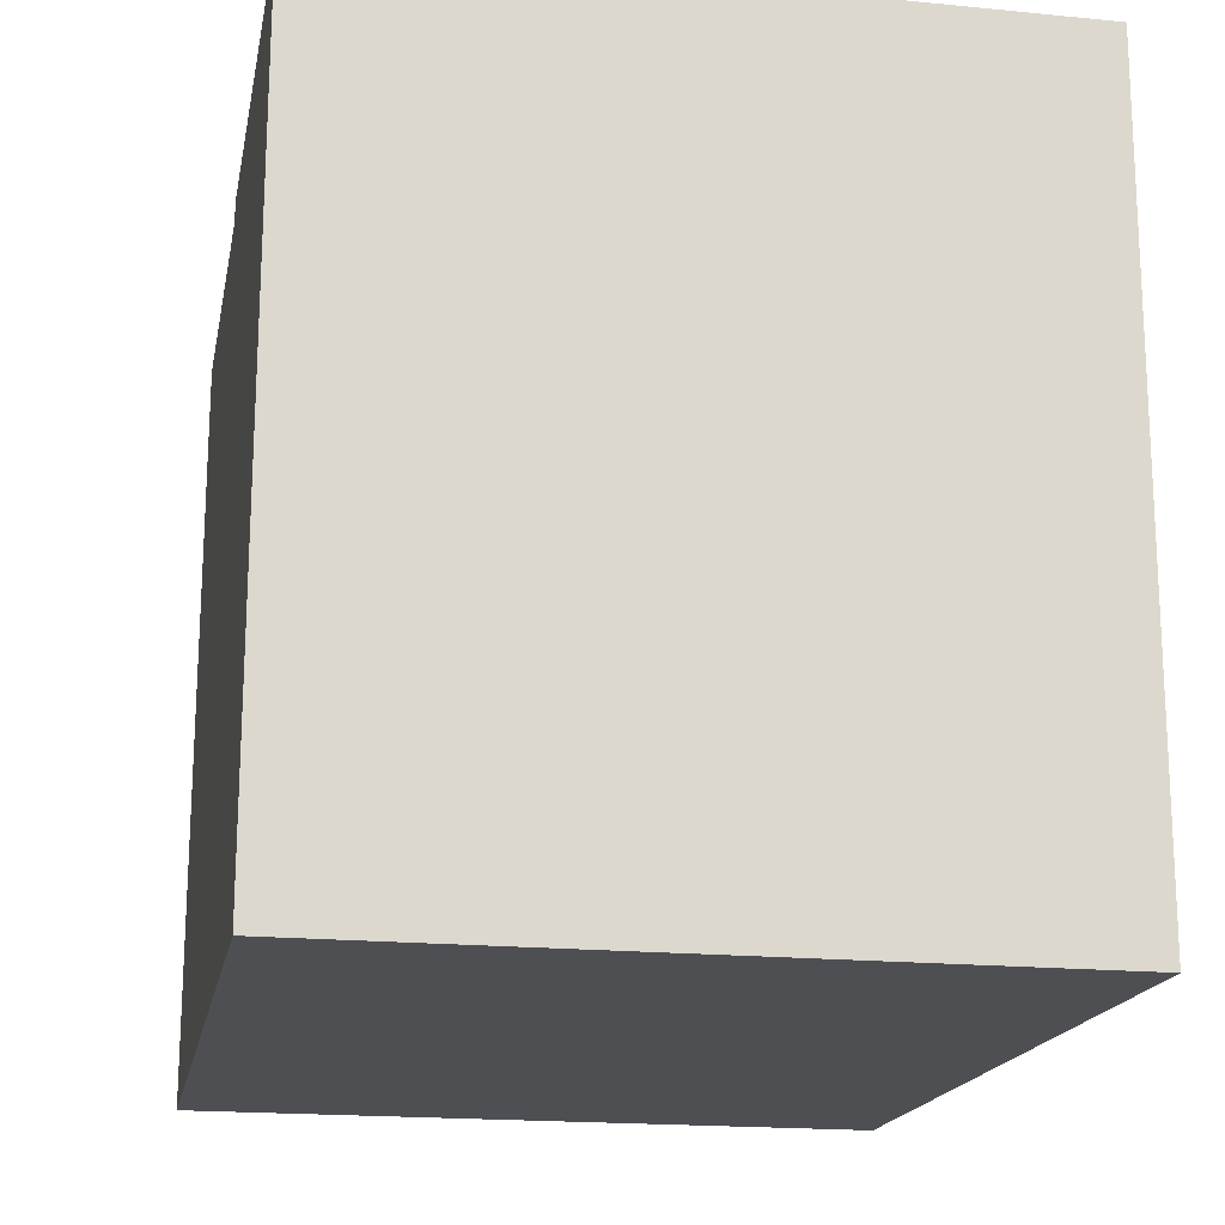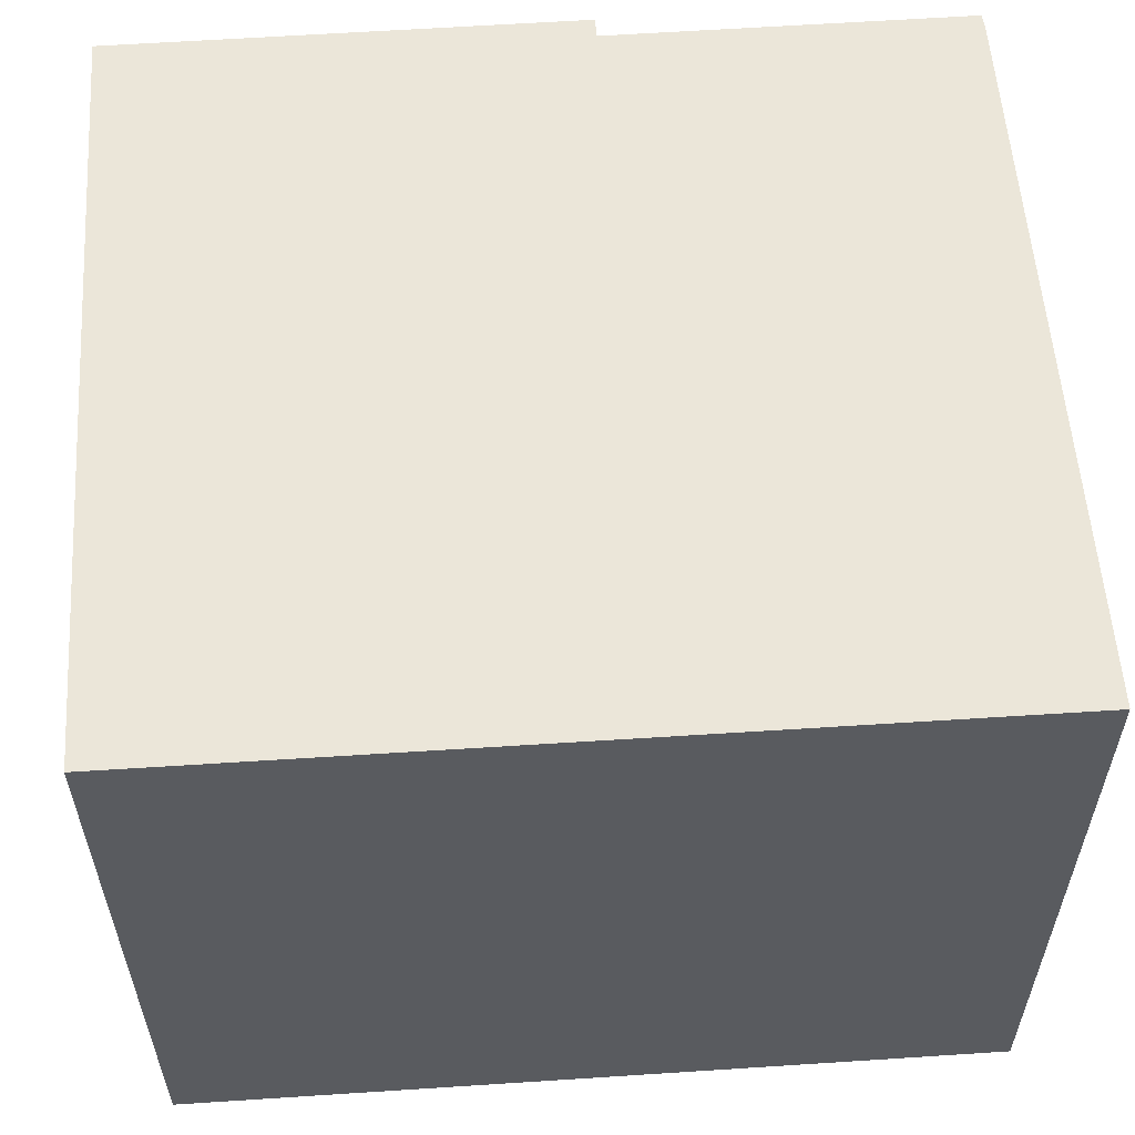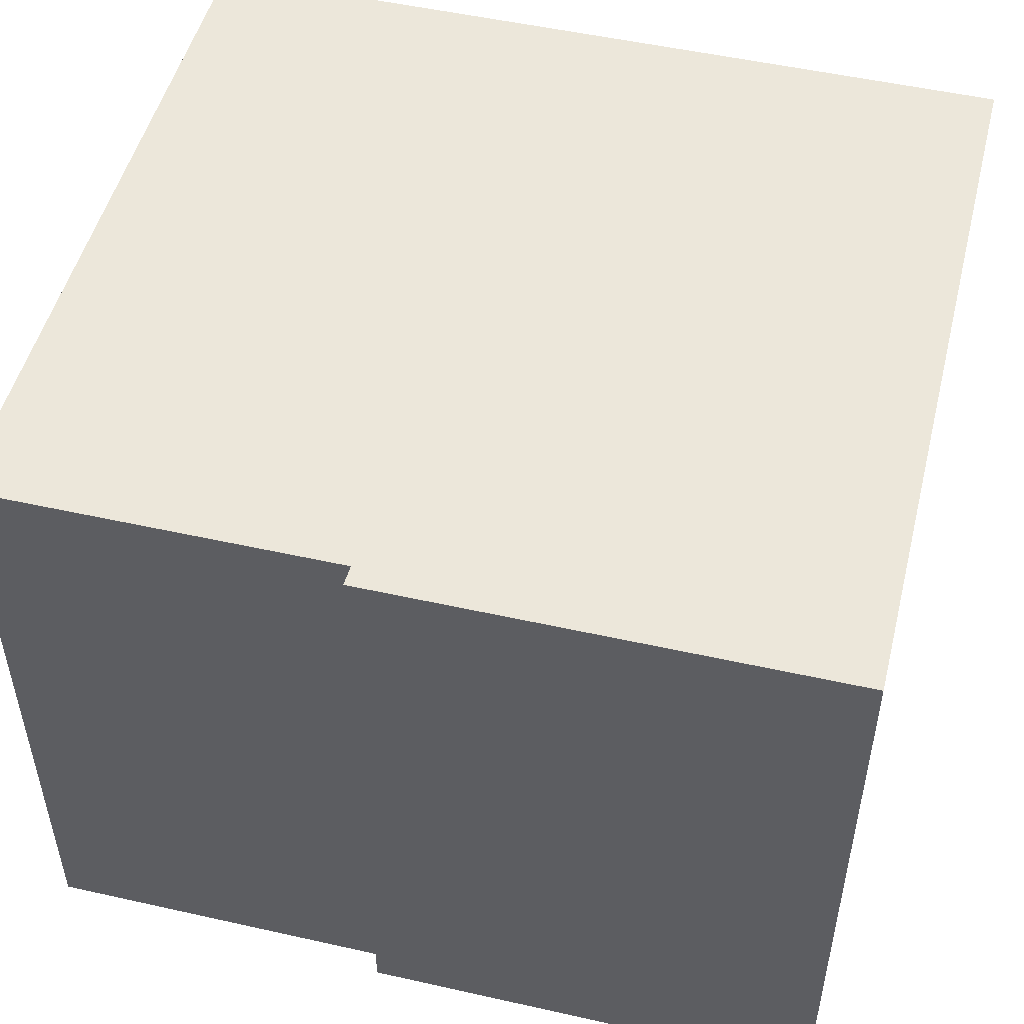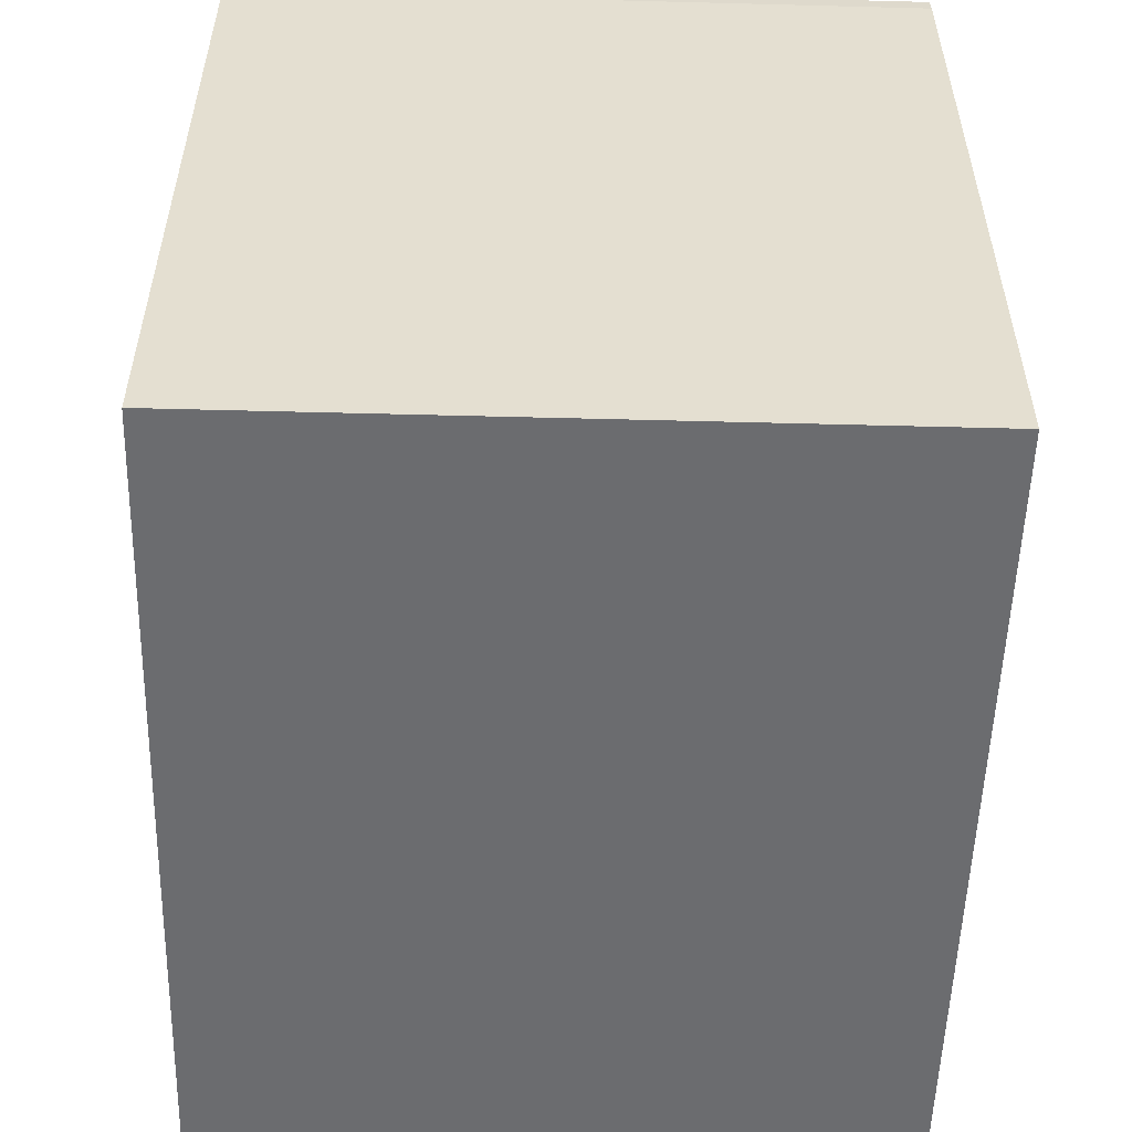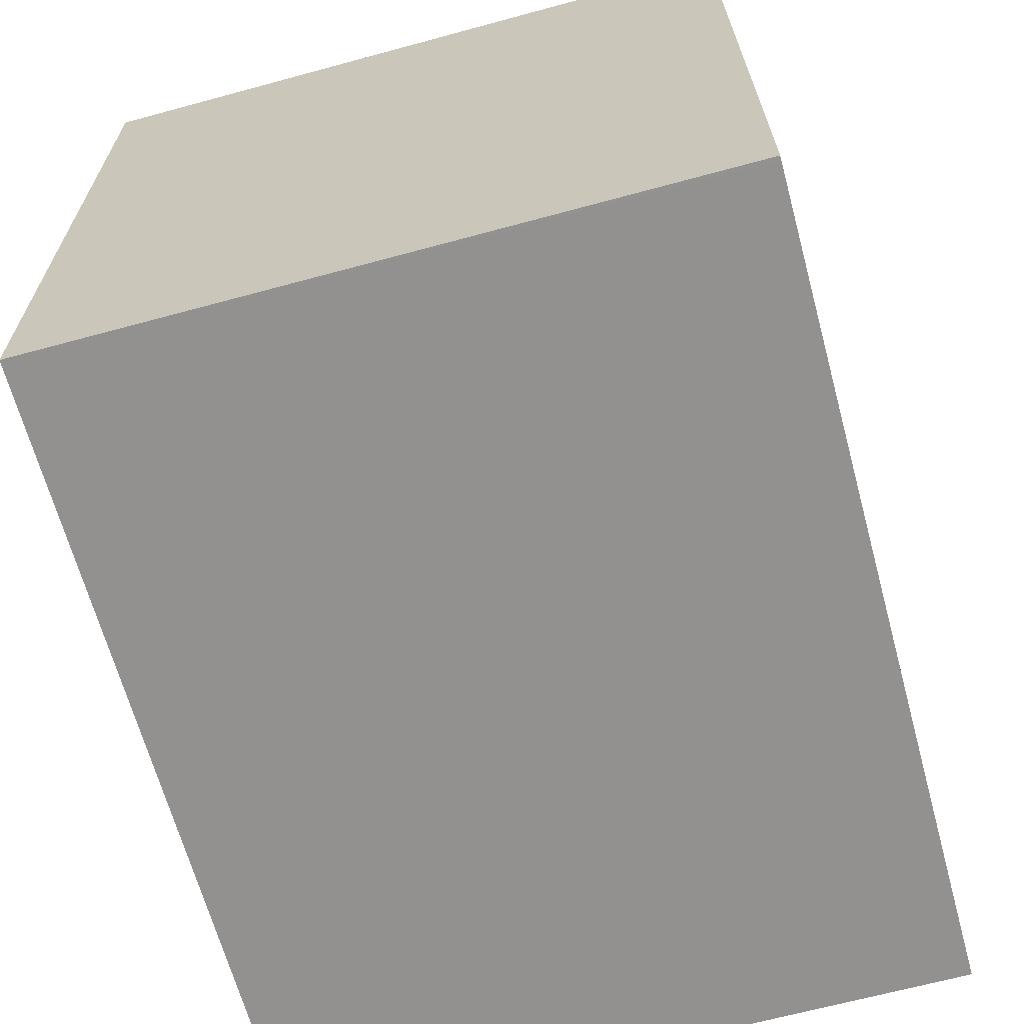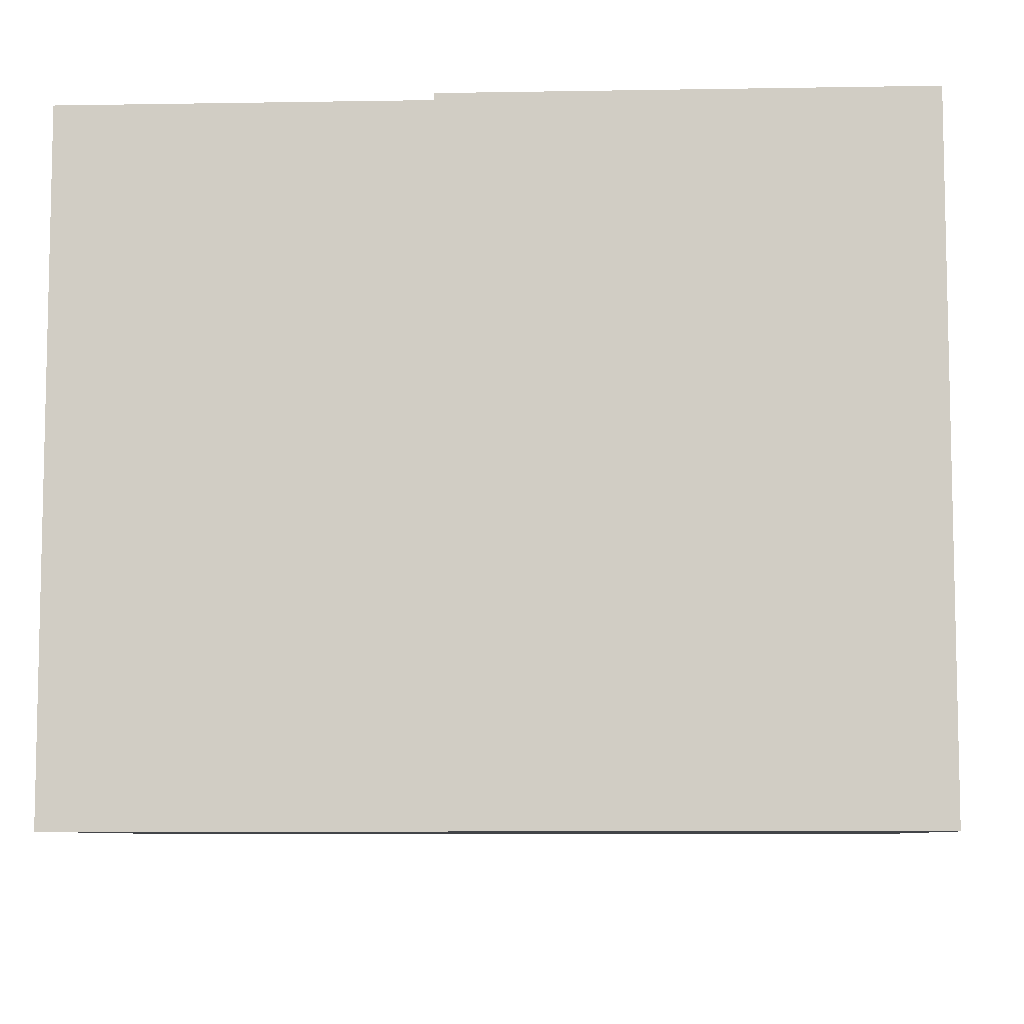
<metadata>
{"format":"obj","ext":"obj","renderer":"f3d","projection":"perspective","resolution":1024,"background":"white","views":[{"elev":-18.6,"azim":79.4,"up":"+Z"},{"elev":56.9,"azim":176.9,"up":"+Y"},{"elev":50.3,"azim":14.9,"up":"+Y"},{"elev":-53.0,"azim":-91.6,"up":"+Z"},{"elev":-66.8,"azim":105.2,"up":"+Z"},{"elev":-7.8,"azim":3.8,"up":"+Y"}]}
</metadata>
<code>
v  15.5 12.49 13.93
v  6.885 12.49 13.92
v  6.883 12.49 14.09
v  6.888 12.49 13.7
v  0.227 12.49 13.79
v  0.231 12.49 13.83
v  0.202 12.49 13.51
v  0 12.49 7.65e-16
v  0.232 12.49 -0.003
v  15.3 12.49 -0.208
v  15.21 12.49 -0.207
v  6.883 -8.628e-16 14.09
v  15.5 -8.53e-16 13.93
v  0.231 -8.47e-16 13.83
v  6.888 -8.391e-16 13.7
v  15.3 1.274e-17 -0.208
v  15.21 1.268e-17 -0.207
v  0.232 1.837e-19 -0.003
v  0 0 0
v  0.202 -8.274e-16 13.51
v  0.227 -8.441e-16 13.79
v  6.885 -8.525e-16 13.92
g defaultobject
f 1 2 3
f 2 1 4
f 4 5 6
f 5 4 7
f 7 4 8
f 8 4 1
f 8 1 9
f 9 1 10
f 9 10 11
f 12 1 3
f 1 12 13
f 14 4 6
f 4 14 15
f 13 10 1
f 10 13 16
f 16 11 10
f 11 16 9
f 9 16 17
f 9 17 18
f 9 18 8
f 8 18 19
f 19 7 8
f 7 19 20
f 20 5 7
f 5 20 6
f 6 20 14
f 14 20 21
f 15 2 4
f 2 15 3
f 3 15 12
f 12 15 22
f 18 20 19
f 20 18 17
f 20 17 16
f 20 16 13
f 20 13 15
f 20 15 21
f 21 15 14
f 15 13 22
f 22 13 12

</code>
